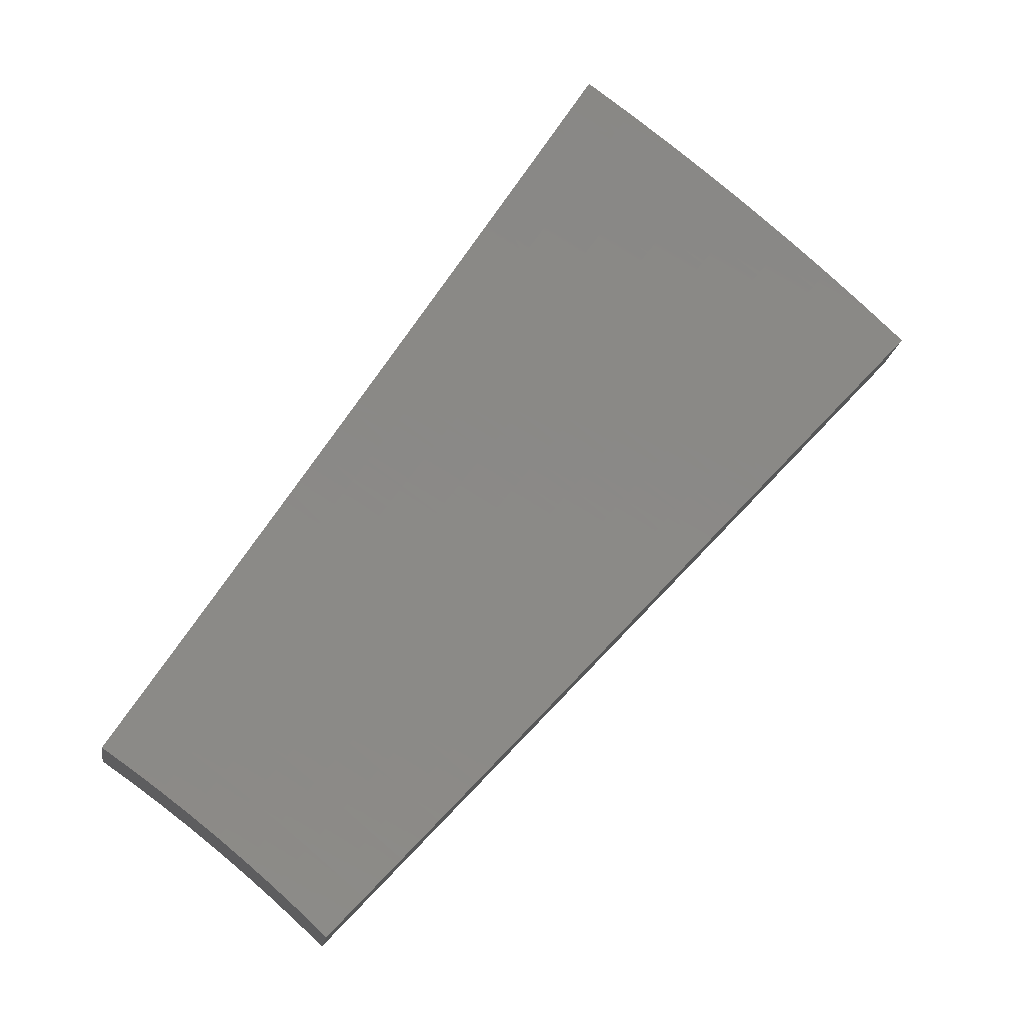
<metadata>
{"format":"stl","ext":"stl","renderer":"f3d","projection":"perspective","resolution":1024,"background":"white","views":[{"elev":-30.4,"azim":159.9,"up":"+Y"}]}
</metadata>
<code>
# stl→obj: 432 verts, 860 faces
v -2.039 3.532 10.84
v -1.981 3.431 10.88
v -2.109 3.476 10.84
v -2.055 3.387 10.88
v -2.186 3.431 10.84
v -2.129 3.342 10.89
v -2.261 3.384 10.84
v -2.201 3.294 10.89
v -2.335 3.335 10.84
v -2.273 3.246 10.89
v -2.409 3.285 10.84
v -2.343 3.196 10.89
v -2.481 3.233 10.84
v -2.412 3.144 10.89
v -2.552 3.18 10.84
v -2.481 3.091 10.89
v -2.623 3.126 10.84
v -2.548 3.036 10.89
v -2.624 3.27 10.79
v -2.698 3.215 10.79
v -2.697 3.36 10.74
v -2.773 3.304 10.74
v -2.769 3.45 10.69
v -2.847 3.393 10.69
v -2.84 3.539 10.64
v -2.921 3.481 10.64
v -2.912 3.628 10.59
v -2.994 3.568 10.59
v -2.983 3.717 10.53
v -3.067 3.655 10.53
v -3.019 3.761 10.5
v -3.139 3.741 10.47
v -3.054 3.806 10.47
v -3.09 3.85 10.45
v -3.004 3.915 10.45
v -3.038 3.959 10.42
v -2.95 4.023 10.42
v -2.983 4.068 10.39
v -2.892 4.131 10.39
v -2.925 4.177 10.36
v -2.832 4.238 10.36
v -2.863 4.284 10.33
v -2.767 4.344 10.33
v -2.797 4.391 10.29
v -2.7 4.449 10.29
v -2.729 4.497 10.26
v -2.607 4.515 10.29
v -2.662 4.61 10.23
v -2.758 4.544 10.23
v -2.786 4.592 10.2
v -2.857 4.485 10.23
v -2.887 4.532 10.2
v -2.956 4.424 10.23
v -2.987 4.47 10.2
v -3.053 4.36 10.23
v -3.085 4.406 10.2
v -3.149 4.294 10.23
v -3.182 4.339 10.2
v -3.243 4.227 10.23
v -3.277 4.271 10.2
v -3.336 4.157 10.23
v -3.371 4.2 10.2
v -3.424 4.081 10.23
v -3.495 4.165 10.17
v -3.211 3.827 10.42
v -3.125 3.894 10.42
v -3.073 4.004 10.39
v -3.016 4.114 10.36
v -2.957 4.223 10.33
v -2.894 4.331 10.29
v -2.827 4.438 10.26
v -3.161 3.938 10.39
v -3.283 3.912 10.36
v -3.196 3.982 10.36
v -3.231 4.026 10.33
v -3.141 4.093 10.33
v -3.175 4.138 10.29
v -3.083 4.204 10.29
v -3.116 4.249 10.26
v -3.021 4.314 10.26
v -3.354 3.997 10.3
v -3.266 4.07 10.29
v -3.209 4.182 10.26
v -3.301 4.113 10.26
v -3.564 4.248 10.11
v -3.441 4.287 10.13
v -3.406 4.244 10.17
v -3.311 4.315 10.17
v -3.215 4.384 10.17
v -3.117 4.451 10.17
v -3.018 4.516 10.17
v -2.917 4.579 10.17
v -2.815 4.639 10.17
v -2.716 4.704 10.16
v -3.633 4.33 10.04
v -3.51 4.373 10.07
v -3.475 4.33 10.1
v -3.378 4.403 10.1
v -3.345 4.359 10.13
v -3.28 4.473 10.1
v -3.247 4.429 10.13
v -3.18 4.542 10.1
v -3.149 4.496 10.13
v -3.079 4.608 10.1
v -3.048 4.562 10.13
v -2.976 4.672 10.1
v -2.947 4.625 10.13
v -2.873 4.734 10.1
v -2.844 4.687 10.13
v -2.77 4.798 10.1
v -3.702 4.412 9.976
v -3.579 4.459 10
v -3.544 4.416 10.03
v -3.446 4.49 10.03
v -3.412 4.446 10.07
v -3.345 4.562 10.03
v -3.313 4.518 10.07
v -3.243 4.632 10.03
v -3.212 4.587 10.07
v -3.14 4.699 10.03
v -3.11 4.654 10.07
v -3.036 4.765 10.03
v -3.006 4.718 10.07
v -2.93 4.828 10.03
v -2.901 4.781 10.07
v -2.824 4.891 10.03
v -3.605 4.491 9.975
v -3.479 4.534 10
v -3.505 4.568 9.973
v -3.378 4.606 10
v -3.404 4.643 9.972
v -3.275 4.677 10
v -3.302 4.716 9.971
v -3.171 4.745 10
v -3.198 4.786 9.97
v -3.065 4.811 10
v -3.092 4.854 9.968
v -2.958 4.874 10
v -2.985 4.92 9.967
v -2.877 4.983 9.966
v -2.671 4.401 10.33
v -2.552 4.419 10.35
v -2.642 4.353 10.36
v -2.613 4.305 10.39
v -2.707 4.249 10.39
v -2.677 4.202 10.42
v -2.769 4.144 10.42
v -2.738 4.097 10.45
v -2.828 4.038 10.45
v -2.795 3.992 10.47
v -2.883 3.932 10.47
v -2.849 3.886 10.5
v -2.935 3.825 10.5
v -2.9 3.78 10.53
v -2.496 4.323 10.41
v -2.583 4.257 10.42
v -2.646 4.154 10.45
v -2.706 4.05 10.47
v -2.763 3.945 10.5
v -2.816 3.84 10.53
v -2.831 3.689 10.59
v -2.554 4.209 10.45
v -2.44 4.226 10.47
v -2.525 4.161 10.47
v -2.495 4.112 10.5
v -2.586 4.058 10.5
v -2.555 4.011 10.53
v -2.643 3.956 10.53
v -2.58 3.861 10.59
v -2.665 3.806 10.59
v -2.599 3.712 10.64
v -2.681 3.656 10.64
v -2.613 3.564 10.69
v -2.691 3.507 10.69
v -2.621 3.416 10.74
v -2.384 4.129 10.52
v -2.466 4.064 10.53
v -2.494 3.915 10.59
v -2.517 3.766 10.64
v -2.534 3.618 10.69
v -2.545 3.471 10.74
v -2.551 3.325 10.79
v -2.327 4.031 10.58
v -2.407 3.966 10.59
v -2.433 3.818 10.64
v -2.453 3.671 10.69
v -2.468 3.524 10.74
v -2.477 3.378 10.79
v -2.27 3.932 10.63
v -2.348 3.869 10.64
v -2.371 3.722 10.69
v -2.389 3.575 10.74
v -2.402 3.43 10.79
v -2.213 3.833 10.69
v -2.288 3.771 10.69
v -2.31 3.625 10.74
v -2.325 3.48 10.79
v -2.156 3.733 10.74
v -2.229 3.673 10.74
v -2.248 3.528 10.79
v -2.098 3.633 10.79
v -2.169 3.575 10.79
v -2.616 4.106 10.47
v -2.675 4.003 10.5
v -2.73 3.899 10.53
v -2.748 3.748 10.59
v -2.761 3.598 10.64
v -2.737 4.296 10.36
v -2.8 4.191 10.39
v -2.86 4.084 10.42
v -2.916 3.977 10.45
v -2.969 3.87 10.47
v -2.925 4.377 10.26
v -2.989 4.269 10.29
v -3.05 4.159 10.33
v -3.107 4.049 10.36
v -2.607 3.107 11.14
v -2.684 3.199 11.1
v -2.761 3.291 11.05
v -2.838 3.382 11
v -2.914 3.473 10.94
v -2.99 3.564 10.89
v -3.066 3.654 10.84
v -3.141 3.743 10.78
v -3.215 3.832 10.73
v -3.289 3.92 10.67
v -3.363 4.008 10.61
v -3.436 4.095 10.55
v -3.509 4.182 10.49
v -3.581 4.268 10.42
v -3.653 4.354 10.36
v -3.725 4.439 10.29
v -3.796 4.523 10.23
v -2.612 3.255 11.1
v -2.538 3.163 11.14
v -2.469 3.217 11.14
v -2.54 3.312 11.1
v -2.398 3.271 11.14
v -2.467 3.367 11.1
v -2.326 3.322 11.14
v -2.393 3.42 11.1
v -2.253 3.372 11.14
v -2.318 3.471 11.1
v -2.179 3.42 11.14
v -2.242 3.521 11.1
v -2.104 3.467 11.14
v -2.165 3.568 11.1
v -2.028 3.512 11.14
v -2.088 3.616 11.1
v -2.226 3.669 11.05
v -2.148 3.72 11.05
v -2.287 3.769 11
v -2.207 3.823 11
v -2.348 3.87 10.95
v -2.267 3.926 10.94
v -2.409 3.97 10.9
v -2.326 4.028 10.89
v -2.47 4.07 10.84
v -2.385 4.13 10.84
v -2.53 4.169 10.79
v -2.443 4.231 10.78
v -2.56 4.219 10.76
v -2.501 4.332 10.73
v -2.59 4.268 10.73
v -2.62 4.318 10.7
v -2.682 4.212 10.73
v -2.713 4.26 10.7
v -2.773 4.152 10.73
v -2.805 4.2 10.7
v -2.862 4.091 10.73
v -2.896 4.138 10.7
v -2.951 4.027 10.73
v -2.985 4.074 10.7
v -3.039 3.962 10.73
v -3.074 4.008 10.7
v -3.125 3.894 10.73
v -3.161 3.939 10.7
v -3.198 3.984 10.67
v -3.234 4.029 10.64
v -3.144 4.099 10.64
v -3.179 4.145 10.61
v -3.088 4.214 10.61
v -3.122 4.26 10.58
v -3.028 4.327 10.58
v -3.061 4.374 10.55
v -2.964 4.44 10.55
v -2.996 4.487 10.52
v -2.898 4.551 10.52
v -2.929 4.6 10.49
v -2.829 4.662 10.49
v -2.858 4.71 10.46
v -2.73 4.728 10.49
v -2.786 4.825 10.42
v -2.559 4.432 10.67
v -2.65 4.367 10.67
v -2.744 4.309 10.67
v -2.837 4.248 10.67
v -2.929 4.186 10.67
v -3.019 4.121 10.67
v -3.109 4.054 10.67
v -2.68 4.417 10.64
v -2.616 4.531 10.61
v -2.71 4.466 10.61
v -2.74 4.515 10.58
v -2.805 4.406 10.61
v -2.836 4.455 10.58
v -2.901 4.344 10.61
v -2.933 4.392 10.58
v -2.995 4.28 10.61
v -2.673 4.63 10.55
v -2.769 4.564 10.55
v -2.867 4.503 10.55
v -2.799 4.613 10.52
v -2.842 4.922 10.36
v -2.917 4.807 10.39
v -2.888 4.759 10.43
v -2.959 4.648 10.46
v -3.028 4.535 10.49
v -3.093 4.421 10.52
v -3.155 4.306 10.55
v -3.214 4.191 10.58
v -3.27 4.074 10.61
v -2.897 5.018 10.29
v -2.976 4.904 10.33
v -2.947 4.856 10.36
v -3.02 4.743 10.39
v -2.99 4.696 10.43
v -3.091 4.629 10.43
v -3.06 4.582 10.46
v -3.159 4.514 10.46
v -3.126 4.468 10.49
v -3.223 4.398 10.49
v -3.189 4.352 10.52
v -3.284 4.281 10.52
v -3.249 4.236 10.55
v -3.341 4.163 10.55
v -3.306 4.119 10.58
v -2.952 5.114 10.23
v -3.034 5 10.26
v -3.005 4.952 10.3
v -3.081 4.839 10.33
v -3.05 4.791 10.36
v -3.154 4.724 10.36
v -3.123 4.677 10.39
v -3.224 4.607 10.39
v -3.191 4.561 10.43
v -3.29 4.49 10.43
v -3.257 4.444 10.46
v -3.353 4.372 10.46
v -3.318 4.327 10.49
v -3.413 4.253 10.49
v -3.377 4.208 10.52
v -3.063 5.048 10.23
v -3.141 4.934 10.26
v -3.111 4.886 10.3
v -3.217 4.817 10.3
v -3.185 4.771 10.33
v -3.289 4.7 10.33
v -3.256 4.654 10.36
v -3.357 4.581 10.36
v -3.324 4.536 10.39
v -3.422 4.462 10.39
v -3.388 4.417 10.43
v -3.484 4.341 10.43
v -3.449 4.297 10.46
v -3.173 4.98 10.23
v -3.248 4.864 10.26
v -3.321 4.746 10.3
v -3.391 4.627 10.33
v -3.457 4.507 10.36
v -3.52 4.386 10.39
v -3.281 4.91 10.23
v -3.353 4.792 10.26
v -3.424 4.672 10.3
v -3.491 4.552 10.33
v -3.555 4.43 10.36
v -3.387 4.837 10.23
v -3.457 4.718 10.26
v -3.525 4.596 10.3
v -3.59 4.474 10.33
v -3.492 4.762 10.23
v -3.559 4.641 10.26
v -3.626 4.518 10.3
v -3.595 4.685 10.23
v -3.661 4.561 10.26
v -3.696 4.605 10.23
v -3.089 3.849 10.76
v -3.053 3.803 10.79
v -2.98 3.713 10.84
v -2.907 3.622 10.9
v -2.833 3.53 10.95
v -2.76 3.439 11
v -2.686 3.347 11.05
v -2.612 3.405 11.05
v -2.537 3.462 11.05
v -2.46 3.516 11.05
v -2.383 3.569 11.05
v -2.305 3.62 11.05
v -2.683 3.499 11
v -2.606 3.557 11
v -2.528 3.613 11
v -2.448 3.667 11
v -2.368 3.719 11
v -2.755 3.592 10.95
v -2.676 3.651 10.95
v -2.595 3.709 10.95
v -2.514 3.765 10.95
v -2.431 3.818 10.95
v -2.826 3.685 10.9
v -2.745 3.746 10.9
v -2.662 3.805 10.9
v -2.579 3.862 10.9
v -2.494 3.917 10.9
v -2.897 3.777 10.84
v -2.814 3.84 10.84
v -2.729 3.9 10.84
v -2.643 3.959 10.84
v -2.557 4.016 10.84
v -2.968 3.87 10.79
v -2.883 3.934 10.79
v -2.796 3.996 10.79
v -2.708 4.056 10.79
v -2.619 4.114 10.79
v -3.003 3.916 10.76
v -2.917 3.981 10.76
v -2.829 4.043 10.76
v -2.74 4.104 10.76
v -2.65 4.163 10.76
v -3.054 4.167 10.64
v -2.962 4.233 10.64
v -2.869 4.296 10.64
v -2.775 4.358 10.64
f 1 2 3
f 3 2 4
f 3 4 5
f 5 4 6
f 5 6 7
f 7 6 8
f 7 8 9
f 9 8 10
f 9 10 11
f 11 10 12
f 11 12 13
f 13 12 14
f 13 14 15
f 15 14 16
f 15 16 17
f 17 16 18
f 15 17 19
f 19 17 20
f 19 20 21
f 21 20 22
f 21 22 23
f 23 22 24
f 23 24 25
f 25 24 26
f 25 26 27
f 27 26 28
f 27 28 29
f 29 28 30
f 29 30 31
f 31 30 32
f 31 32 33
f 33 32 34
f 33 34 35
f 35 34 36
f 35 36 37
f 37 36 38
f 37 38 39
f 39 38 40
f 39 40 41
f 41 40 42
f 41 42 43
f 43 42 44
f 43 44 45
f 45 44 46
f 45 46 47
f 47 46 48
f 48 46 49
f 48 49 50
f 50 49 51
f 50 51 52
f 52 51 53
f 52 53 54
f 54 53 55
f 54 55 56
f 56 55 57
f 56 57 58
f 58 57 59
f 58 59 60
f 60 59 61
f 60 61 62
f 62 61 63
f 62 63 64
f 32 65 34
f 34 65 66
f 34 66 36
f 36 66 67
f 36 67 38
f 38 67 68
f 38 68 40
f 40 68 69
f 40 69 42
f 42 69 70
f 42 70 44
f 44 70 71
f 44 71 46
f 46 71 49
f 66 65 72
f 72 65 73
f 72 73 74
f 74 73 75
f 74 75 76
f 76 75 77
f 76 77 78
f 78 77 79
f 78 79 80
f 80 79 55
f 80 55 53
f 73 81 75
f 75 81 82
f 75 82 77
f 77 82 83
f 77 83 79
f 79 83 57
f 79 57 55
f 82 81 84
f 84 81 63
f 84 63 61
f 85 86 64
f 64 86 87
f 64 87 62
f 62 87 88
f 62 88 60
f 60 88 89
f 60 89 58
f 58 89 90
f 58 90 56
f 56 90 91
f 56 91 54
f 54 91 92
f 54 92 52
f 52 92 93
f 52 93 50
f 50 93 94
f 50 94 48
f 95 96 85
f 85 96 97
f 85 97 86
f 86 97 98
f 86 98 99
f 99 98 100
f 99 100 101
f 101 100 102
f 101 102 103
f 103 102 104
f 103 104 105
f 105 104 106
f 105 106 107
f 107 106 108
f 107 108 109
f 109 108 110
f 109 110 94
f 111 112 95
f 95 112 113
f 95 113 96
f 96 113 114
f 96 114 115
f 115 114 116
f 115 116 117
f 117 116 118
f 117 118 119
f 119 118 120
f 119 120 121
f 121 120 122
f 121 122 123
f 123 122 124
f 123 124 125
f 125 124 126
f 125 126 110
f 111 127 112
f 112 127 128
f 112 128 113
f 113 128 114
f 127 129 128
f 128 129 130
f 128 130 114
f 114 130 116
f 129 131 130
f 130 131 132
f 130 132 116
f 116 132 118
f 131 133 132
f 132 133 134
f 132 134 118
f 118 134 120
f 133 135 134
f 134 135 136
f 134 136 120
f 120 136 122
f 135 137 136
f 136 137 138
f 136 138 122
f 122 138 124
f 137 139 138
f 138 139 140
f 138 140 126
f 45 47 141
f 141 47 142
f 141 142 143
f 143 142 144
f 143 144 145
f 145 144 146
f 145 146 147
f 147 146 148
f 147 148 149
f 149 148 150
f 149 150 151
f 151 150 152
f 151 152 153
f 153 152 154
f 153 154 29
f 29 154 27
f 142 155 144
f 144 155 156
f 144 156 146
f 146 156 157
f 146 157 148
f 148 157 158
f 148 158 150
f 150 158 159
f 150 159 152
f 152 159 160
f 152 160 154
f 154 160 161
f 154 161 27
f 27 161 25
f 156 155 162
f 162 155 163
f 162 163 164
f 164 163 165
f 164 165 166
f 166 165 167
f 166 167 168
f 168 167 169
f 168 169 170
f 170 169 171
f 170 171 172
f 172 171 173
f 172 173 174
f 174 173 175
f 174 175 21
f 21 175 19
f 163 176 165
f 165 176 177
f 165 177 167
f 167 177 178
f 167 178 169
f 169 178 179
f 169 179 171
f 171 179 180
f 171 180 173
f 173 180 181
f 173 181 175
f 175 181 182
f 175 182 19
f 19 182 15
f 176 183 177
f 177 183 184
f 177 184 178
f 178 184 185
f 178 185 179
f 179 185 186
f 179 186 180
f 180 186 187
f 180 187 181
f 181 187 188
f 181 188 182
f 182 188 13
f 182 13 15
f 183 189 184
f 184 189 190
f 184 190 185
f 185 190 191
f 185 191 186
f 186 191 192
f 186 192 187
f 187 192 193
f 187 193 188
f 188 193 11
f 188 11 13
f 189 194 190
f 190 194 195
f 190 195 191
f 191 195 196
f 191 196 192
f 192 196 197
f 192 197 193
f 193 197 9
f 193 9 11
f 194 198 195
f 195 198 199
f 195 199 196
f 196 199 200
f 196 200 197
f 197 200 7
f 197 7 9
f 198 201 199
f 199 201 202
f 199 202 200
f 200 202 5
f 200 5 7
f 201 1 202
f 202 1 3
f 202 3 5
f 157 156 162
f 162 164 203
f 203 164 166
f 203 166 204
f 204 166 168
f 204 168 205
f 205 168 170
f 205 170 206
f 206 170 172
f 206 172 207
f 207 172 174
f 207 174 23
f 23 174 21
f 43 45 141
f 141 143 208
f 208 143 145
f 208 145 209
f 209 145 147
f 209 147 210
f 210 147 149
f 210 149 211
f 211 149 151
f 211 151 212
f 212 151 153
f 212 153 31
f 31 153 29
f 51 49 71
f 109 94 93
f 125 110 108
f 107 109 92
f 92 109 93
f 138 126 124
f 123 125 106
f 106 125 108
f 158 157 203
f 203 157 162
f 158 203 204
f 41 43 208
f 208 43 141
f 41 208 209
f 51 71 213
f 213 71 70
f 213 70 214
f 214 70 69
f 214 69 215
f 215 69 68
f 215 68 216
f 216 68 67
f 216 67 72
f 72 67 66
f 105 107 91
f 91 107 92
f 121 123 104
f 104 123 106
f 159 158 204
f 159 204 205
f 39 41 209
f 39 209 210
f 80 53 213
f 213 53 51
f 80 213 214
f 103 105 90
f 90 105 91
f 119 121 102
f 102 121 104
f 160 159 205
f 160 205 206
f 37 39 210
f 37 210 211
f 78 80 214
f 78 214 215
f 101 103 89
f 89 103 90
f 117 119 100
f 100 119 102
f 161 160 206
f 161 206 207
f 35 37 211
f 35 211 212
f 76 78 215
f 76 215 216
f 59 57 83
f 99 101 88
f 88 101 89
f 115 117 98
f 98 117 100
f 25 161 207
f 25 207 23
f 33 35 212
f 33 212 31
f 74 76 216
f 74 216 72
f 82 84 83
f 83 84 59
f 84 61 59
f 86 99 87
f 87 99 88
f 96 115 97
f 97 115 98
f 217 218 18
f 18 218 219
f 18 219 17
f 17 219 220
f 17 220 20
f 20 220 221
f 20 221 22
f 22 221 222
f 22 222 24
f 24 222 223
f 24 223 26
f 26 223 224
f 26 224 28
f 28 224 225
f 28 225 30
f 30 225 226
f 30 226 32
f 32 226 227
f 32 227 65
f 65 227 228
f 65 228 73
f 73 228 229
f 73 229 81
f 81 229 230
f 81 230 63
f 63 230 231
f 63 231 64
f 64 231 232
f 64 232 85
f 85 232 233
f 85 233 95
f 95 233 111
f 218 217 234
f 234 217 235
f 234 235 236
f 234 236 237
f 237 236 238
f 237 238 239
f 239 238 240
f 239 240 241
f 241 240 242
f 241 242 243
f 243 242 244
f 243 244 245
f 245 244 246
f 245 246 247
f 247 246 248
f 247 248 249
f 247 249 250
f 250 249 251
f 250 251 252
f 252 251 253
f 252 253 254
f 254 253 255
f 254 255 256
f 256 255 257
f 256 257 258
f 258 257 259
f 258 259 260
f 260 259 261
f 260 261 262
f 262 261 263
f 262 263 264
f 264 263 265
f 264 265 266
f 266 265 267
f 266 267 268
f 268 267 269
f 268 269 270
f 270 269 271
f 270 271 272
f 272 271 273
f 272 273 274
f 274 273 275
f 274 275 276
f 276 275 277
f 276 277 225
f 225 277 226
f 226 277 278
f 226 278 279
f 279 278 280
f 279 280 281
f 281 280 282
f 281 282 283
f 283 282 284
f 283 284 285
f 285 284 286
f 285 286 287
f 287 286 288
f 287 288 289
f 289 288 290
f 289 290 291
f 291 290 292
f 291 292 293
f 263 294 265
f 265 294 295
f 265 295 267
f 267 295 296
f 267 296 269
f 269 296 297
f 269 297 271
f 271 297 298
f 271 298 273
f 273 298 299
f 273 299 275
f 275 299 300
f 275 300 277
f 277 300 278
f 295 294 301
f 301 294 302
f 301 302 303
f 303 302 304
f 303 304 305
f 305 304 306
f 305 306 307
f 307 306 308
f 307 308 309
f 309 308 284
f 309 284 282
f 302 310 304
f 304 310 311
f 304 311 306
f 306 311 312
f 306 312 308
f 308 312 286
f 308 286 284
f 311 310 313
f 313 310 292
f 313 292 290
f 314 315 293
f 293 315 316
f 293 316 291
f 291 316 317
f 291 317 289
f 289 317 318
f 289 318 287
f 287 318 319
f 287 319 285
f 285 319 320
f 285 320 283
f 283 320 321
f 283 321 281
f 281 321 322
f 281 322 279
f 279 322 227
f 279 227 226
f 323 324 314
f 314 324 325
f 314 325 315
f 315 325 326
f 315 326 327
f 327 326 328
f 327 328 329
f 329 328 330
f 329 330 331
f 331 330 332
f 331 332 333
f 333 332 334
f 333 334 335
f 335 334 336
f 335 336 337
f 337 336 228
f 337 228 227
f 338 339 323
f 323 339 340
f 323 340 324
f 324 340 341
f 324 341 342
f 342 341 343
f 342 343 344
f 344 343 345
f 344 345 346
f 346 345 347
f 346 347 348
f 348 347 349
f 348 349 350
f 350 349 351
f 350 351 352
f 352 351 229
f 352 229 228
f 338 353 339
f 339 353 354
f 339 354 355
f 355 354 356
f 355 356 357
f 357 356 358
f 357 358 359
f 359 358 360
f 359 360 361
f 361 360 362
f 361 362 363
f 363 362 364
f 363 364 365
f 365 364 230
f 365 230 229
f 353 366 354
f 354 366 367
f 354 367 356
f 356 367 368
f 356 368 358
f 358 368 369
f 358 369 360
f 360 369 370
f 360 370 362
f 362 370 371
f 362 371 364
f 364 371 230
f 366 372 367
f 367 372 373
f 367 373 368
f 368 373 374
f 368 374 369
f 369 374 375
f 369 375 370
f 370 375 376
f 370 376 371
f 371 376 231
f 371 231 230
f 372 377 373
f 373 377 378
f 373 378 374
f 374 378 379
f 374 379 375
f 375 379 380
f 375 380 376
f 376 380 231
f 377 381 378
f 378 381 382
f 378 382 379
f 379 382 383
f 379 383 380
f 380 383 232
f 380 232 231
f 381 384 382
f 382 384 385
f 382 385 383
f 383 385 232
f 384 386 385
f 385 386 233
f 385 233 232
f 276 225 387
f 387 225 224
f 387 224 388
f 388 224 223
f 388 223 389
f 389 223 222
f 389 222 390
f 390 222 221
f 390 221 391
f 391 221 220
f 391 220 392
f 392 220 219
f 392 219 393
f 393 219 218
f 393 218 234
f 393 234 394
f 394 234 237
f 394 237 395
f 395 237 239
f 395 239 396
f 396 239 241
f 396 241 397
f 397 241 243
f 397 243 398
f 398 243 245
f 398 245 250
f 250 245 247
f 392 393 399
f 399 393 394
f 399 394 400
f 400 394 395
f 400 395 401
f 401 395 396
f 401 396 402
f 402 396 397
f 402 397 403
f 403 397 398
f 403 398 252
f 252 398 250
f 391 392 404
f 404 392 399
f 404 399 405
f 405 399 400
f 405 400 406
f 406 400 401
f 406 401 407
f 407 401 402
f 407 402 408
f 408 402 403
f 408 403 254
f 254 403 252
f 390 391 409
f 409 391 404
f 409 404 410
f 410 404 405
f 410 405 411
f 411 405 406
f 411 406 412
f 412 406 407
f 412 407 413
f 413 407 408
f 413 408 256
f 256 408 254
f 389 390 414
f 414 390 409
f 414 409 415
f 415 409 410
f 415 410 416
f 416 410 411
f 416 411 417
f 417 411 412
f 417 412 418
f 418 412 413
f 418 413 258
f 258 413 256
f 388 389 419
f 419 389 414
f 419 414 420
f 420 414 415
f 420 415 421
f 421 415 416
f 421 416 422
f 422 416 417
f 422 417 423
f 423 417 418
f 423 418 260
f 260 418 258
f 274 276 387
f 387 388 424
f 424 388 419
f 424 419 425
f 425 419 420
f 425 420 426
f 426 420 421
f 426 421 427
f 427 421 422
f 427 422 428
f 428 422 423
f 428 423 262
f 262 423 260
f 280 278 300
f 337 227 322
f 352 228 336
f 335 337 321
f 321 337 322
f 365 229 351
f 350 352 334
f 334 352 336
f 363 365 349
f 349 365 351
f 272 274 424
f 424 274 387
f 272 424 425
f 280 300 429
f 429 300 299
f 429 299 430
f 430 299 298
f 430 298 431
f 431 298 297
f 431 297 432
f 432 297 296
f 432 296 301
f 301 296 295
f 333 335 320
f 320 335 321
f 348 350 332
f 332 350 334
f 361 363 347
f 347 363 349
f 270 272 425
f 270 425 426
f 309 282 429
f 429 282 280
f 309 429 430
f 331 333 319
f 319 333 320
f 346 348 330
f 330 348 332
f 359 361 345
f 345 361 347
f 268 270 426
f 268 426 427
f 307 309 430
f 307 430 431
f 329 331 318
f 318 331 319
f 344 346 328
f 328 346 330
f 357 359 343
f 343 359 345
f 266 268 427
f 266 427 428
f 305 307 431
f 305 431 432
f 288 286 312
f 327 329 317
f 317 329 318
f 342 344 326
f 326 344 328
f 355 357 341
f 341 357 343
f 264 266 428
f 264 428 262
f 303 305 432
f 303 432 301
f 311 313 312
f 312 313 288
f 313 290 288
f 315 327 316
f 316 327 317
f 324 342 325
f 325 342 326
f 339 355 340
f 340 355 341
f 248 2 249
f 249 2 251
f 251 2 1
f 251 1 253
f 253 1 201
f 253 201 255
f 255 201 198
f 255 198 257
f 257 198 194
f 257 194 259
f 259 194 189
f 259 189 261
f 261 189 183
f 261 183 263
f 263 183 176
f 263 176 294
f 294 176 163
f 294 163 302
f 302 163 155
f 302 155 310
f 310 155 142
f 310 142 292
f 292 142 47
f 292 47 293
f 293 47 48
f 293 48 314
f 314 48 94
f 314 94 323
f 323 94 110
f 323 110 338
f 338 110 126
f 338 126 140
f 2 248 4
f 4 248 246
f 4 246 6
f 6 246 244
f 6 244 8
f 8 244 242
f 8 242 10
f 10 242 240
f 10 240 12
f 12 240 238
f 12 238 14
f 14 238 236
f 14 236 16
f 16 236 235
f 16 235 18
f 18 235 217
f 233 386 111
f 111 386 127
f 127 386 384
f 127 384 129
f 129 384 381
f 129 381 131
f 131 381 377
f 131 377 133
f 133 377 372
f 133 372 135
f 135 372 366
f 135 366 137
f 137 366 353
f 137 353 139
f 139 353 338
f 139 338 140

</code>
